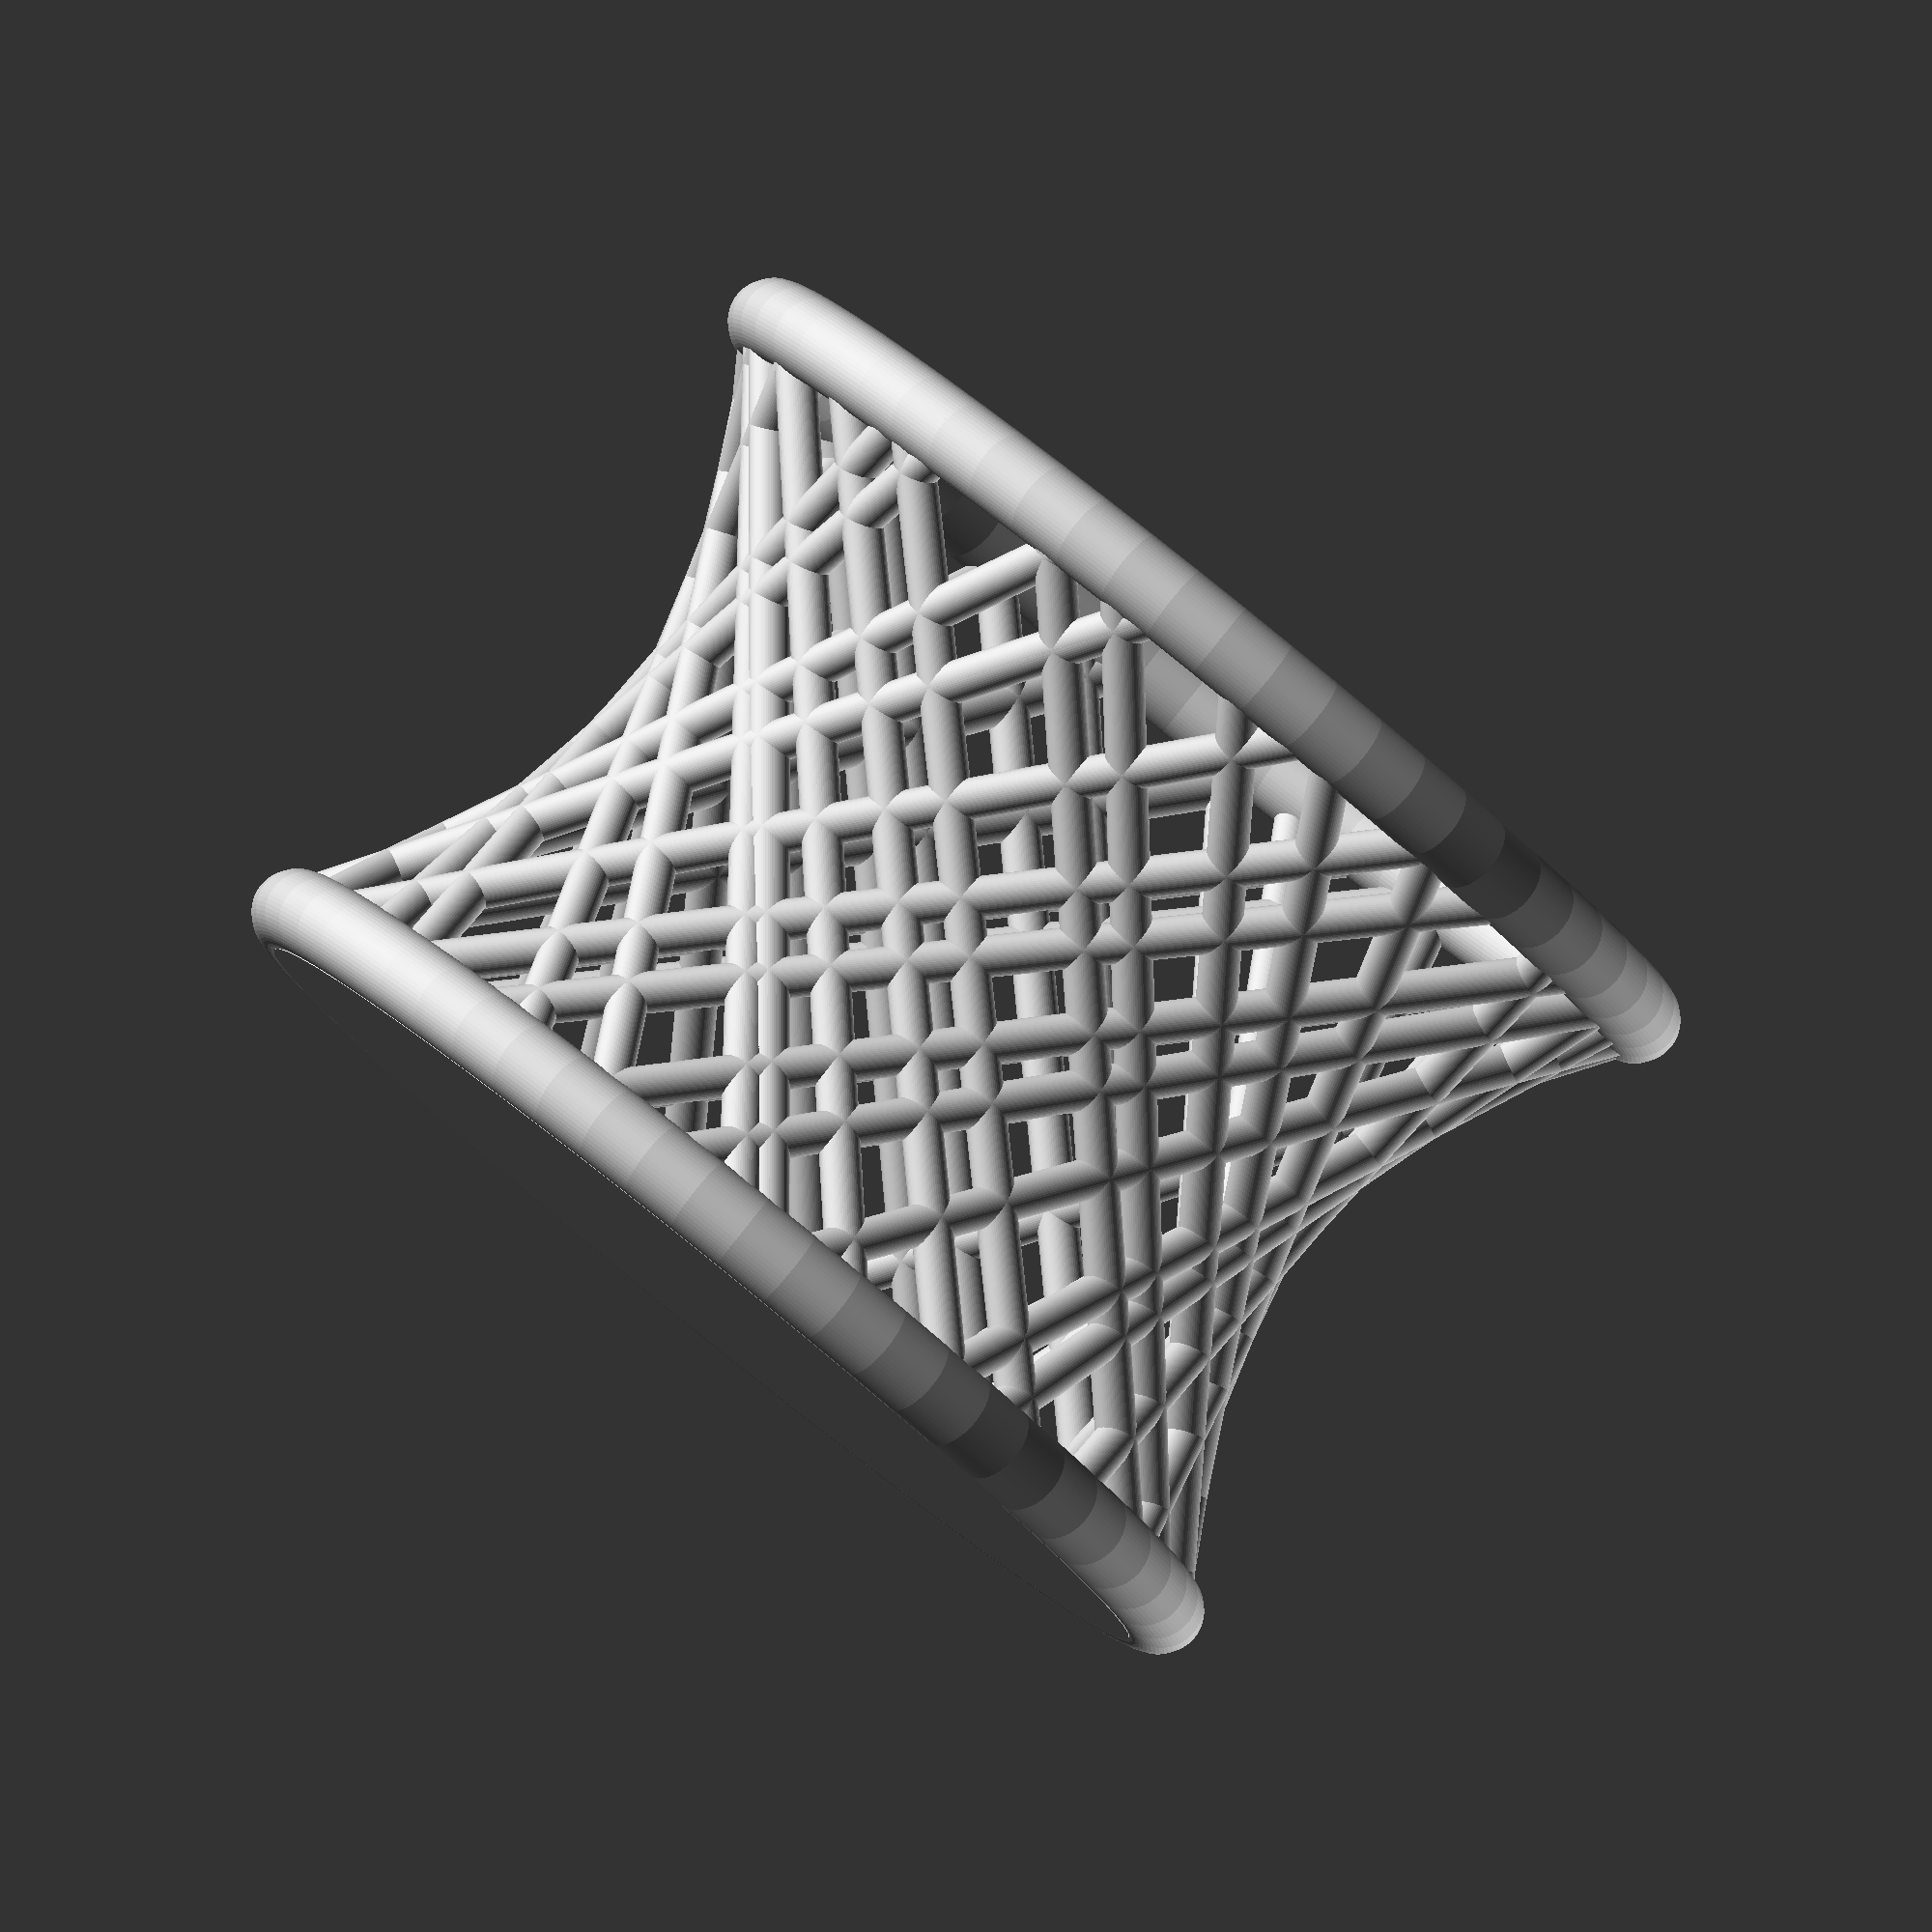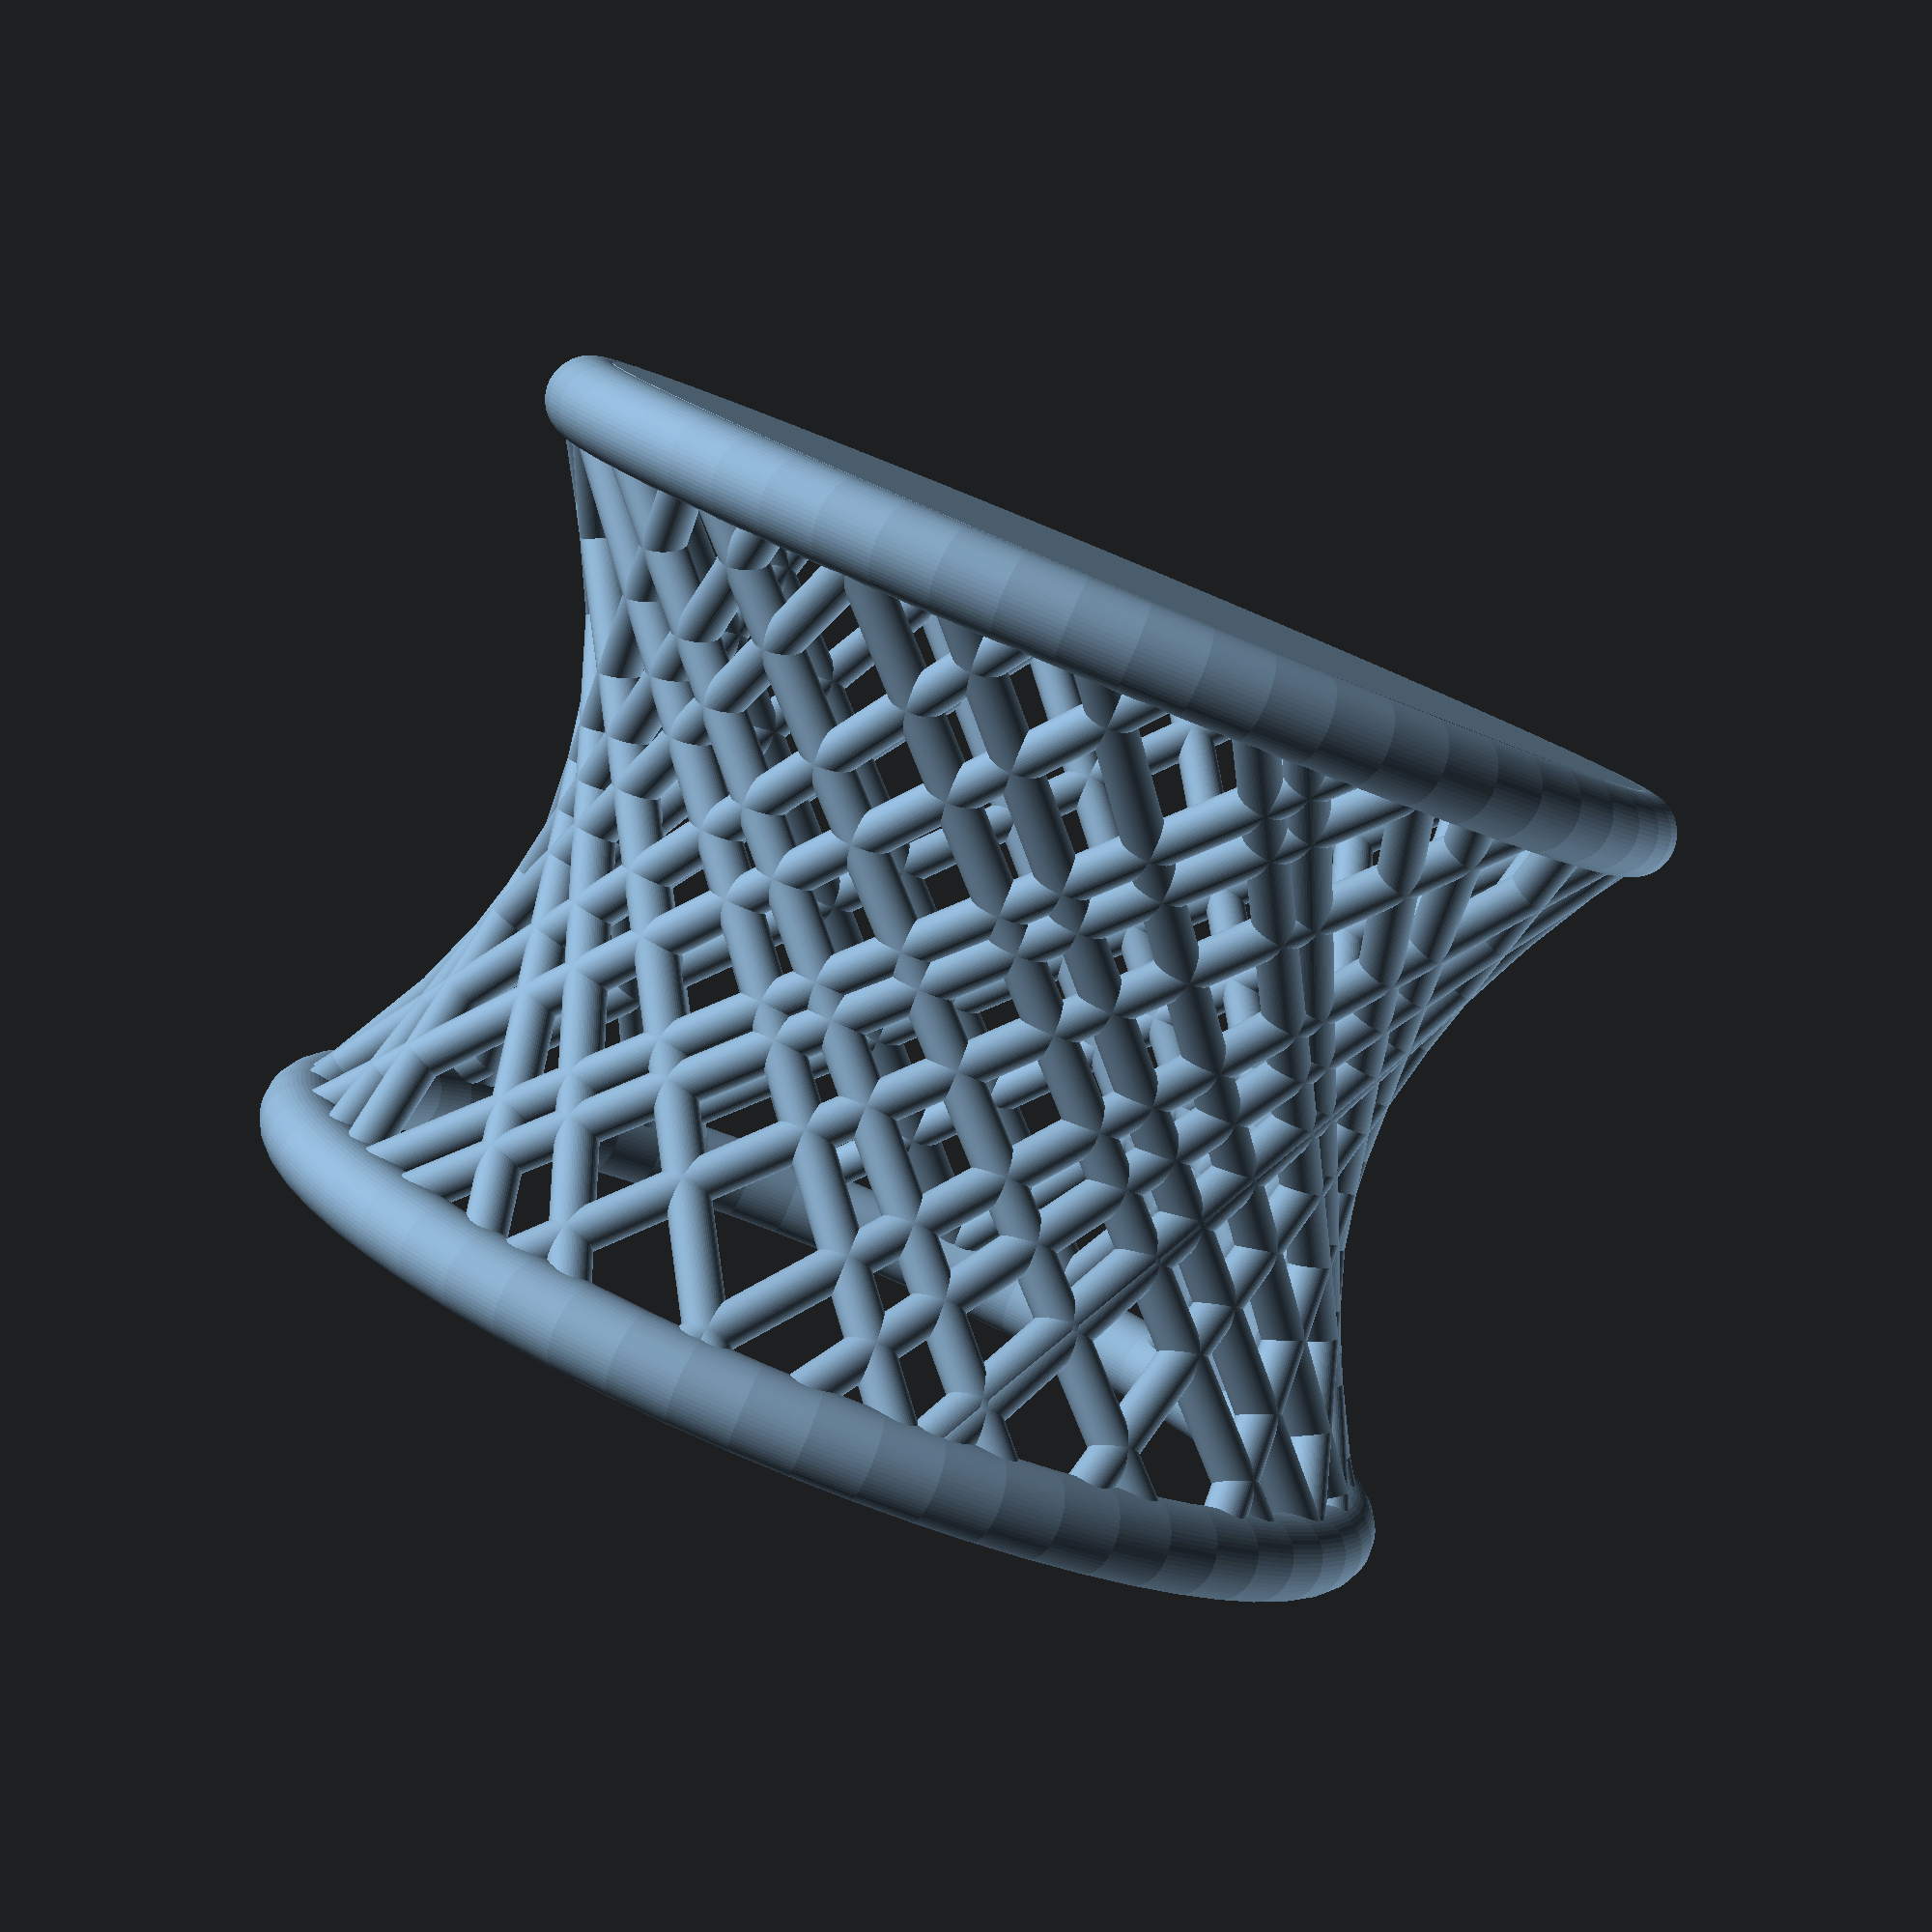
<openscad>
$fn=60;

for(a = [0:15:360]) {
    rotate([0,0,a+rands(0,10,1)[0]])
    translate([50,0,0])
    rotate([45,0,0])
    cylinder(d=5,h=130,center=true);
}
    
for(a = [0:15:360]) {
    rotate([0,0,a+rands(0,10,1)[0]])
    translate([50,0,0])
    rotate([-45,0,0])
    cylinder(d=5,h=130,center=true);
}

rotate_extrude() {
translate([66,-45])
    circle(d=10);
translate([66,45])
    circle(d=10);
    
    }
    
translate([0,0,-50])    
cylinder(h=5, d=130);
</openscad>
<views>
elev=94.3 azim=136.0 roll=321.2 proj=o view=solid
elev=83.0 azim=150.2 roll=157.6 proj=p view=wireframe
</views>
